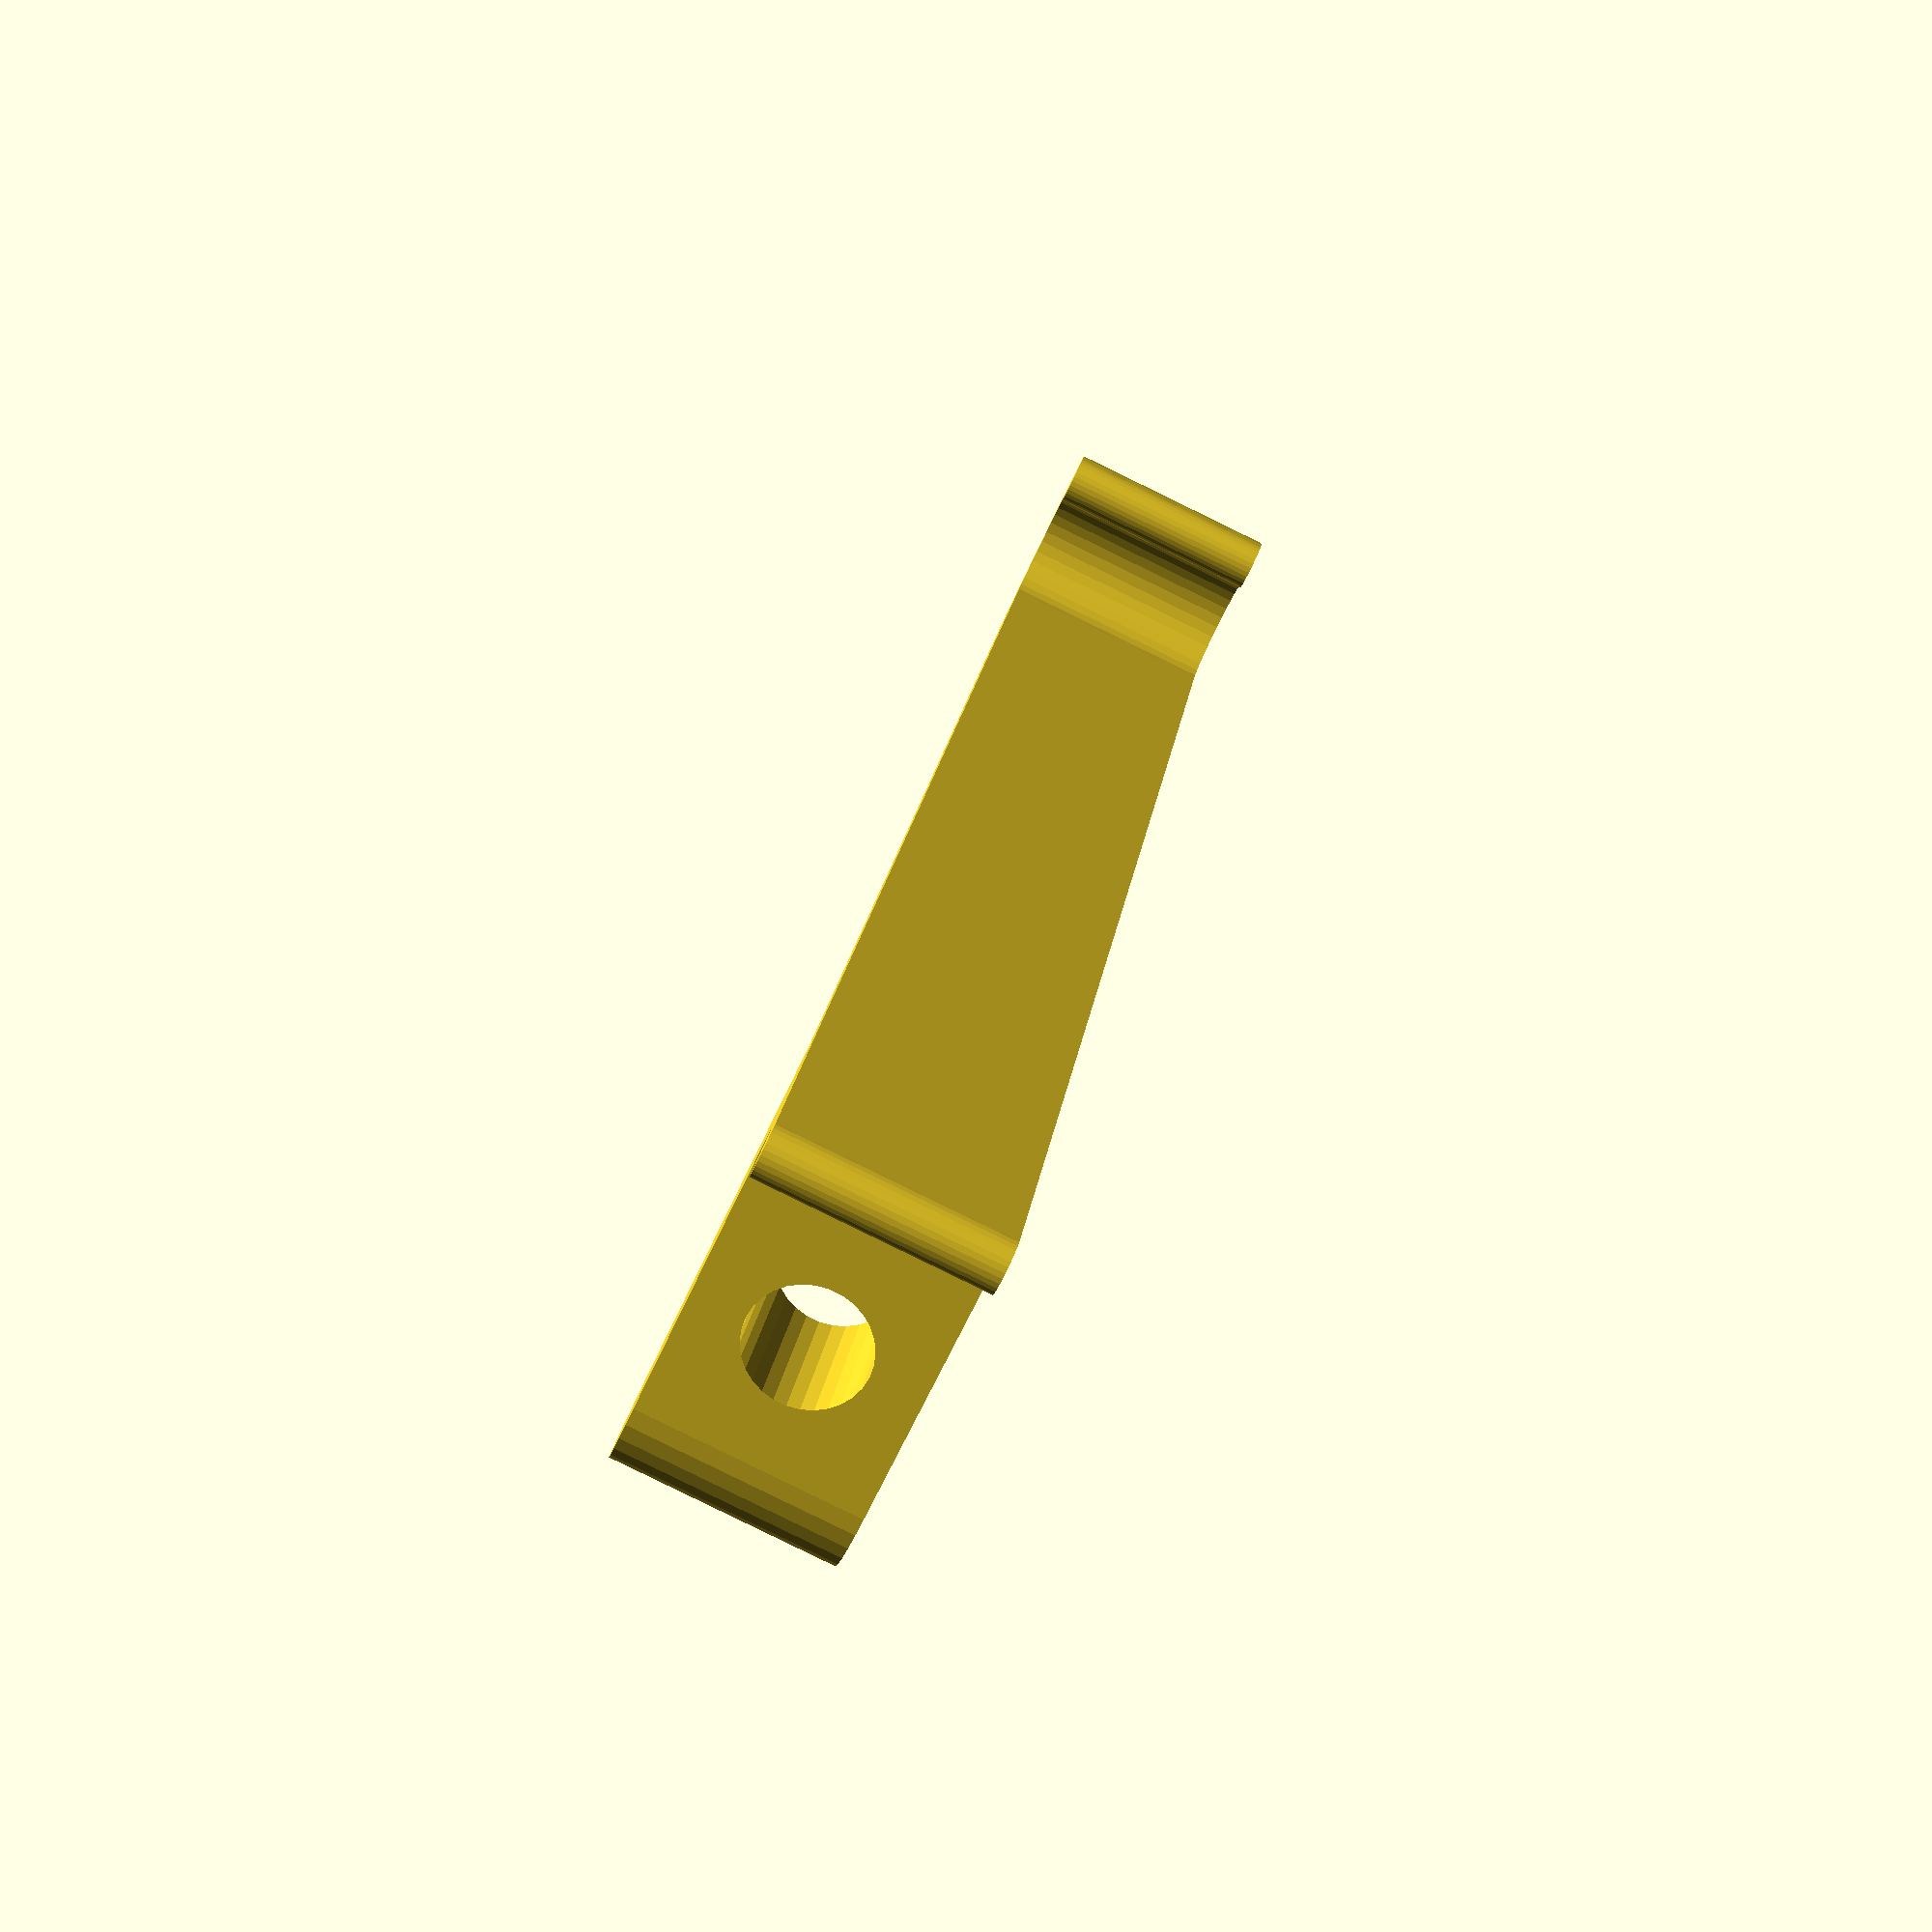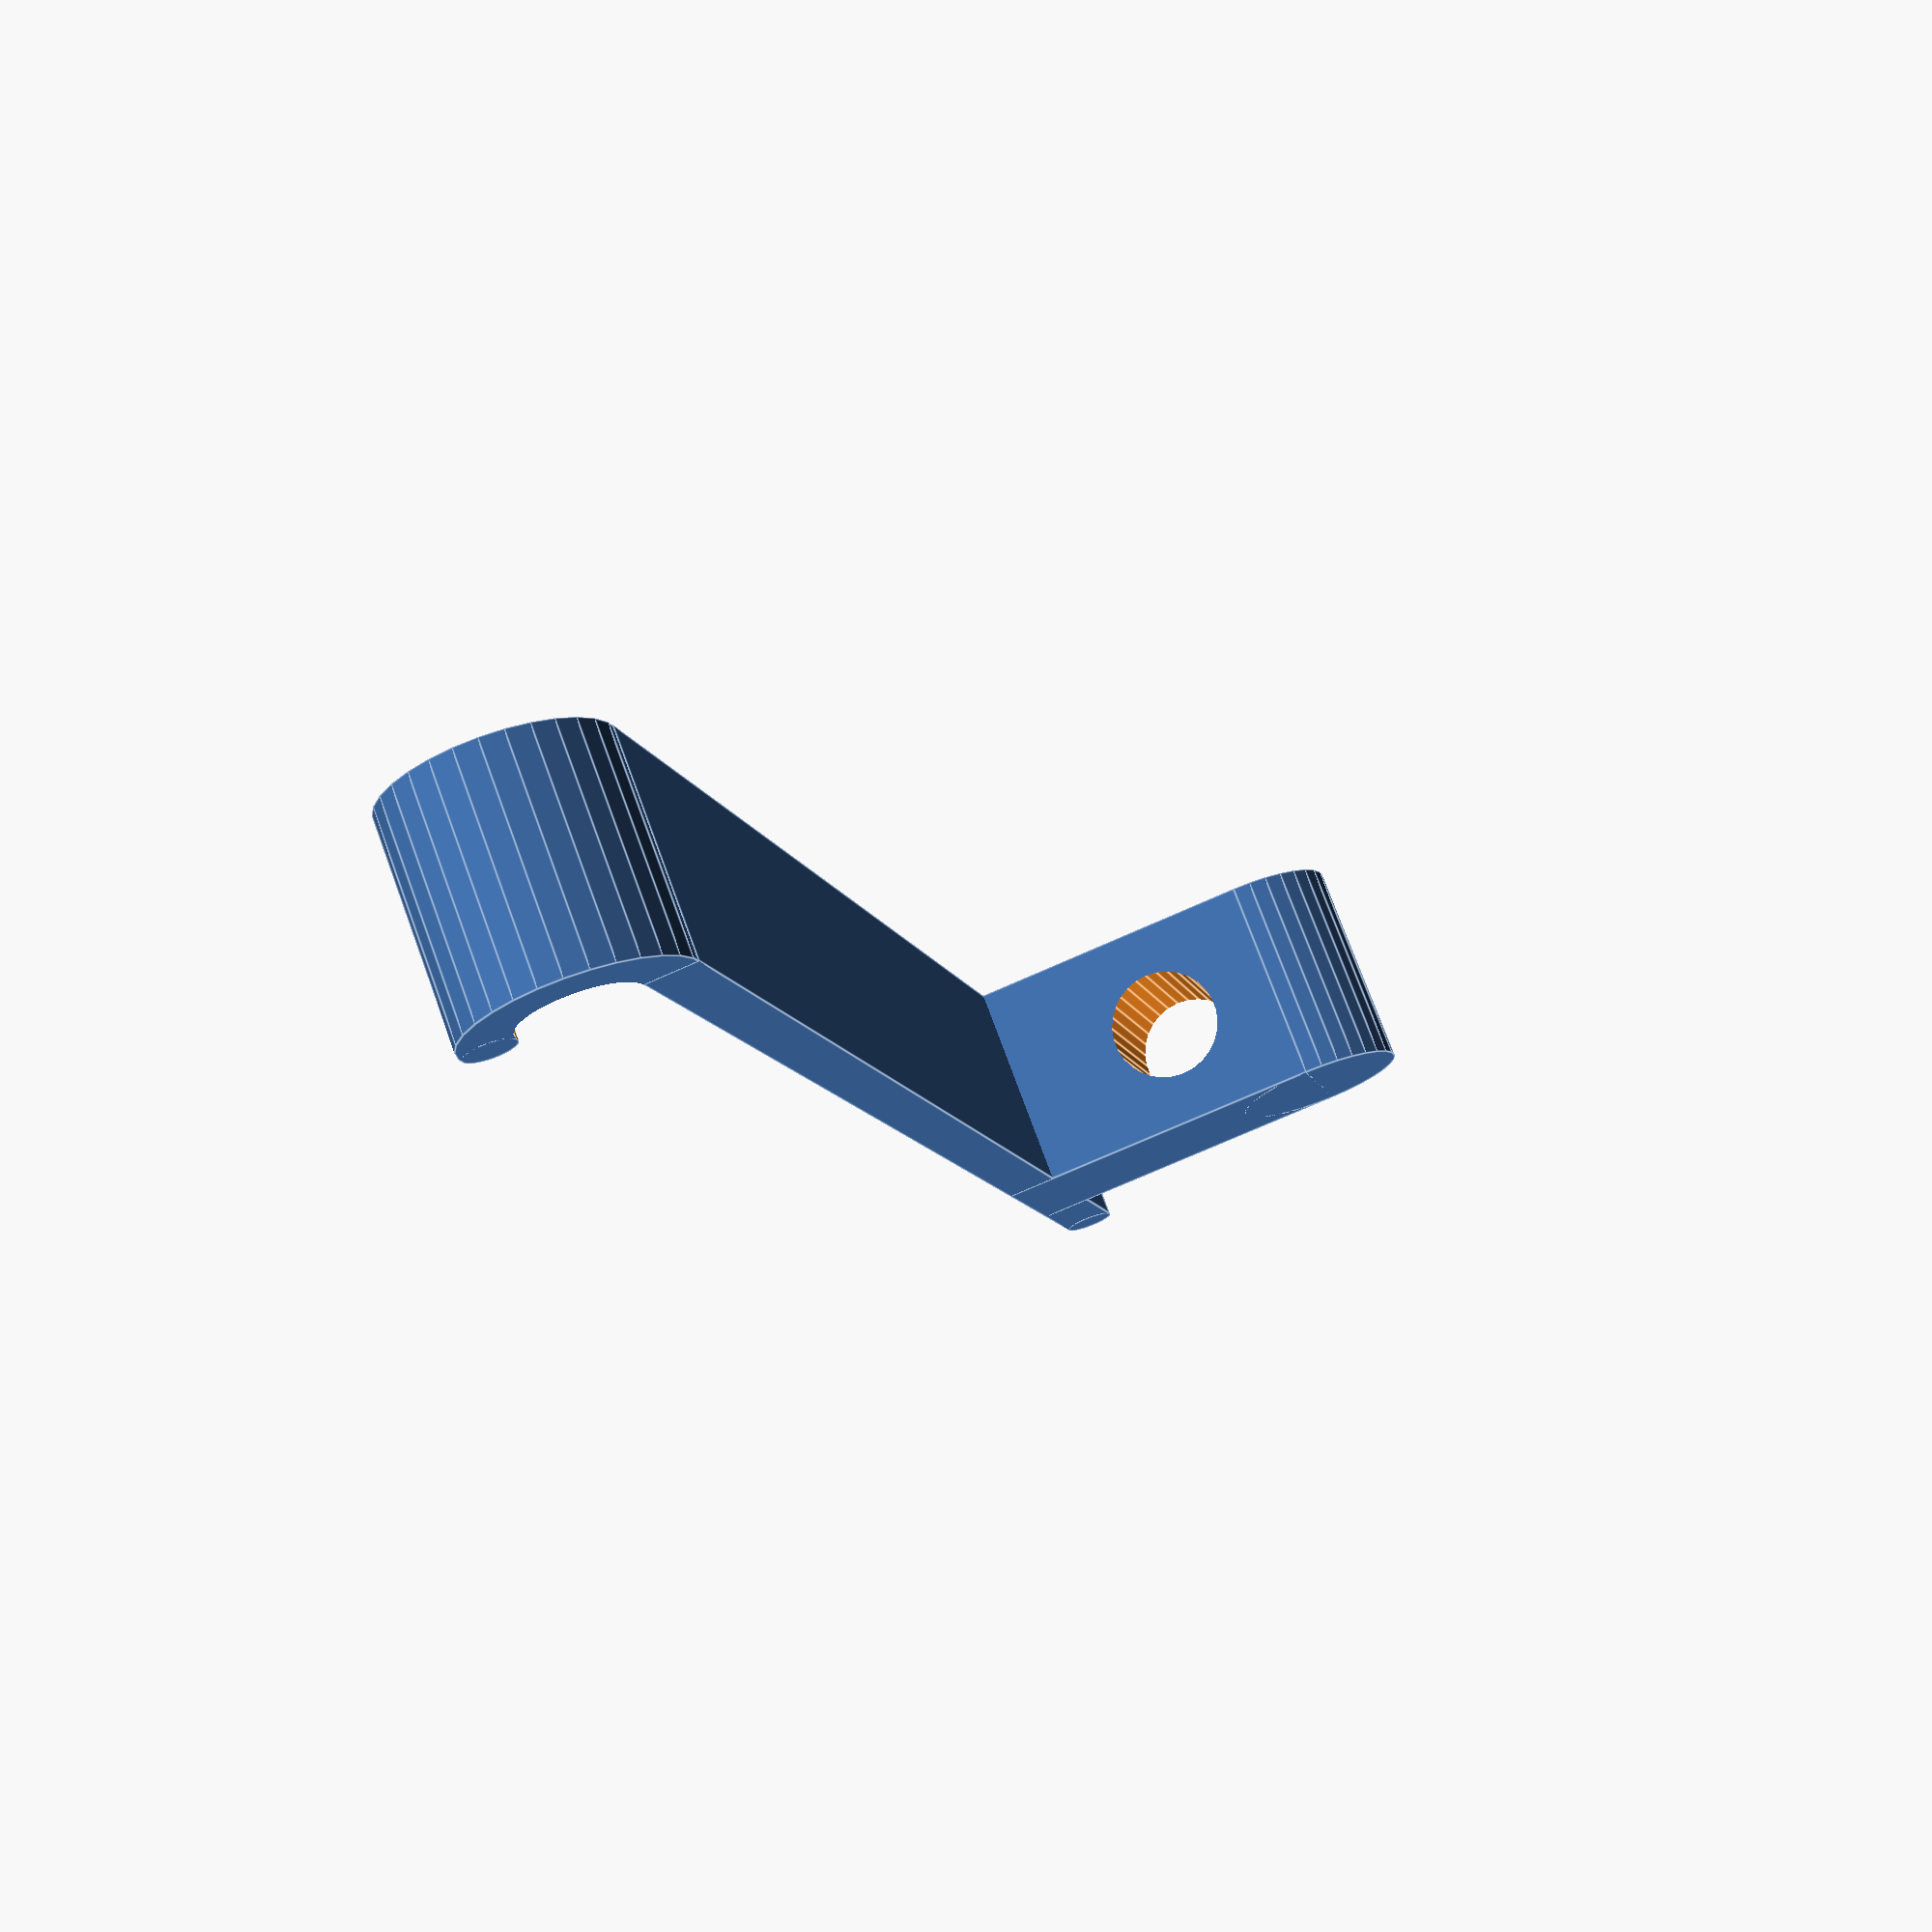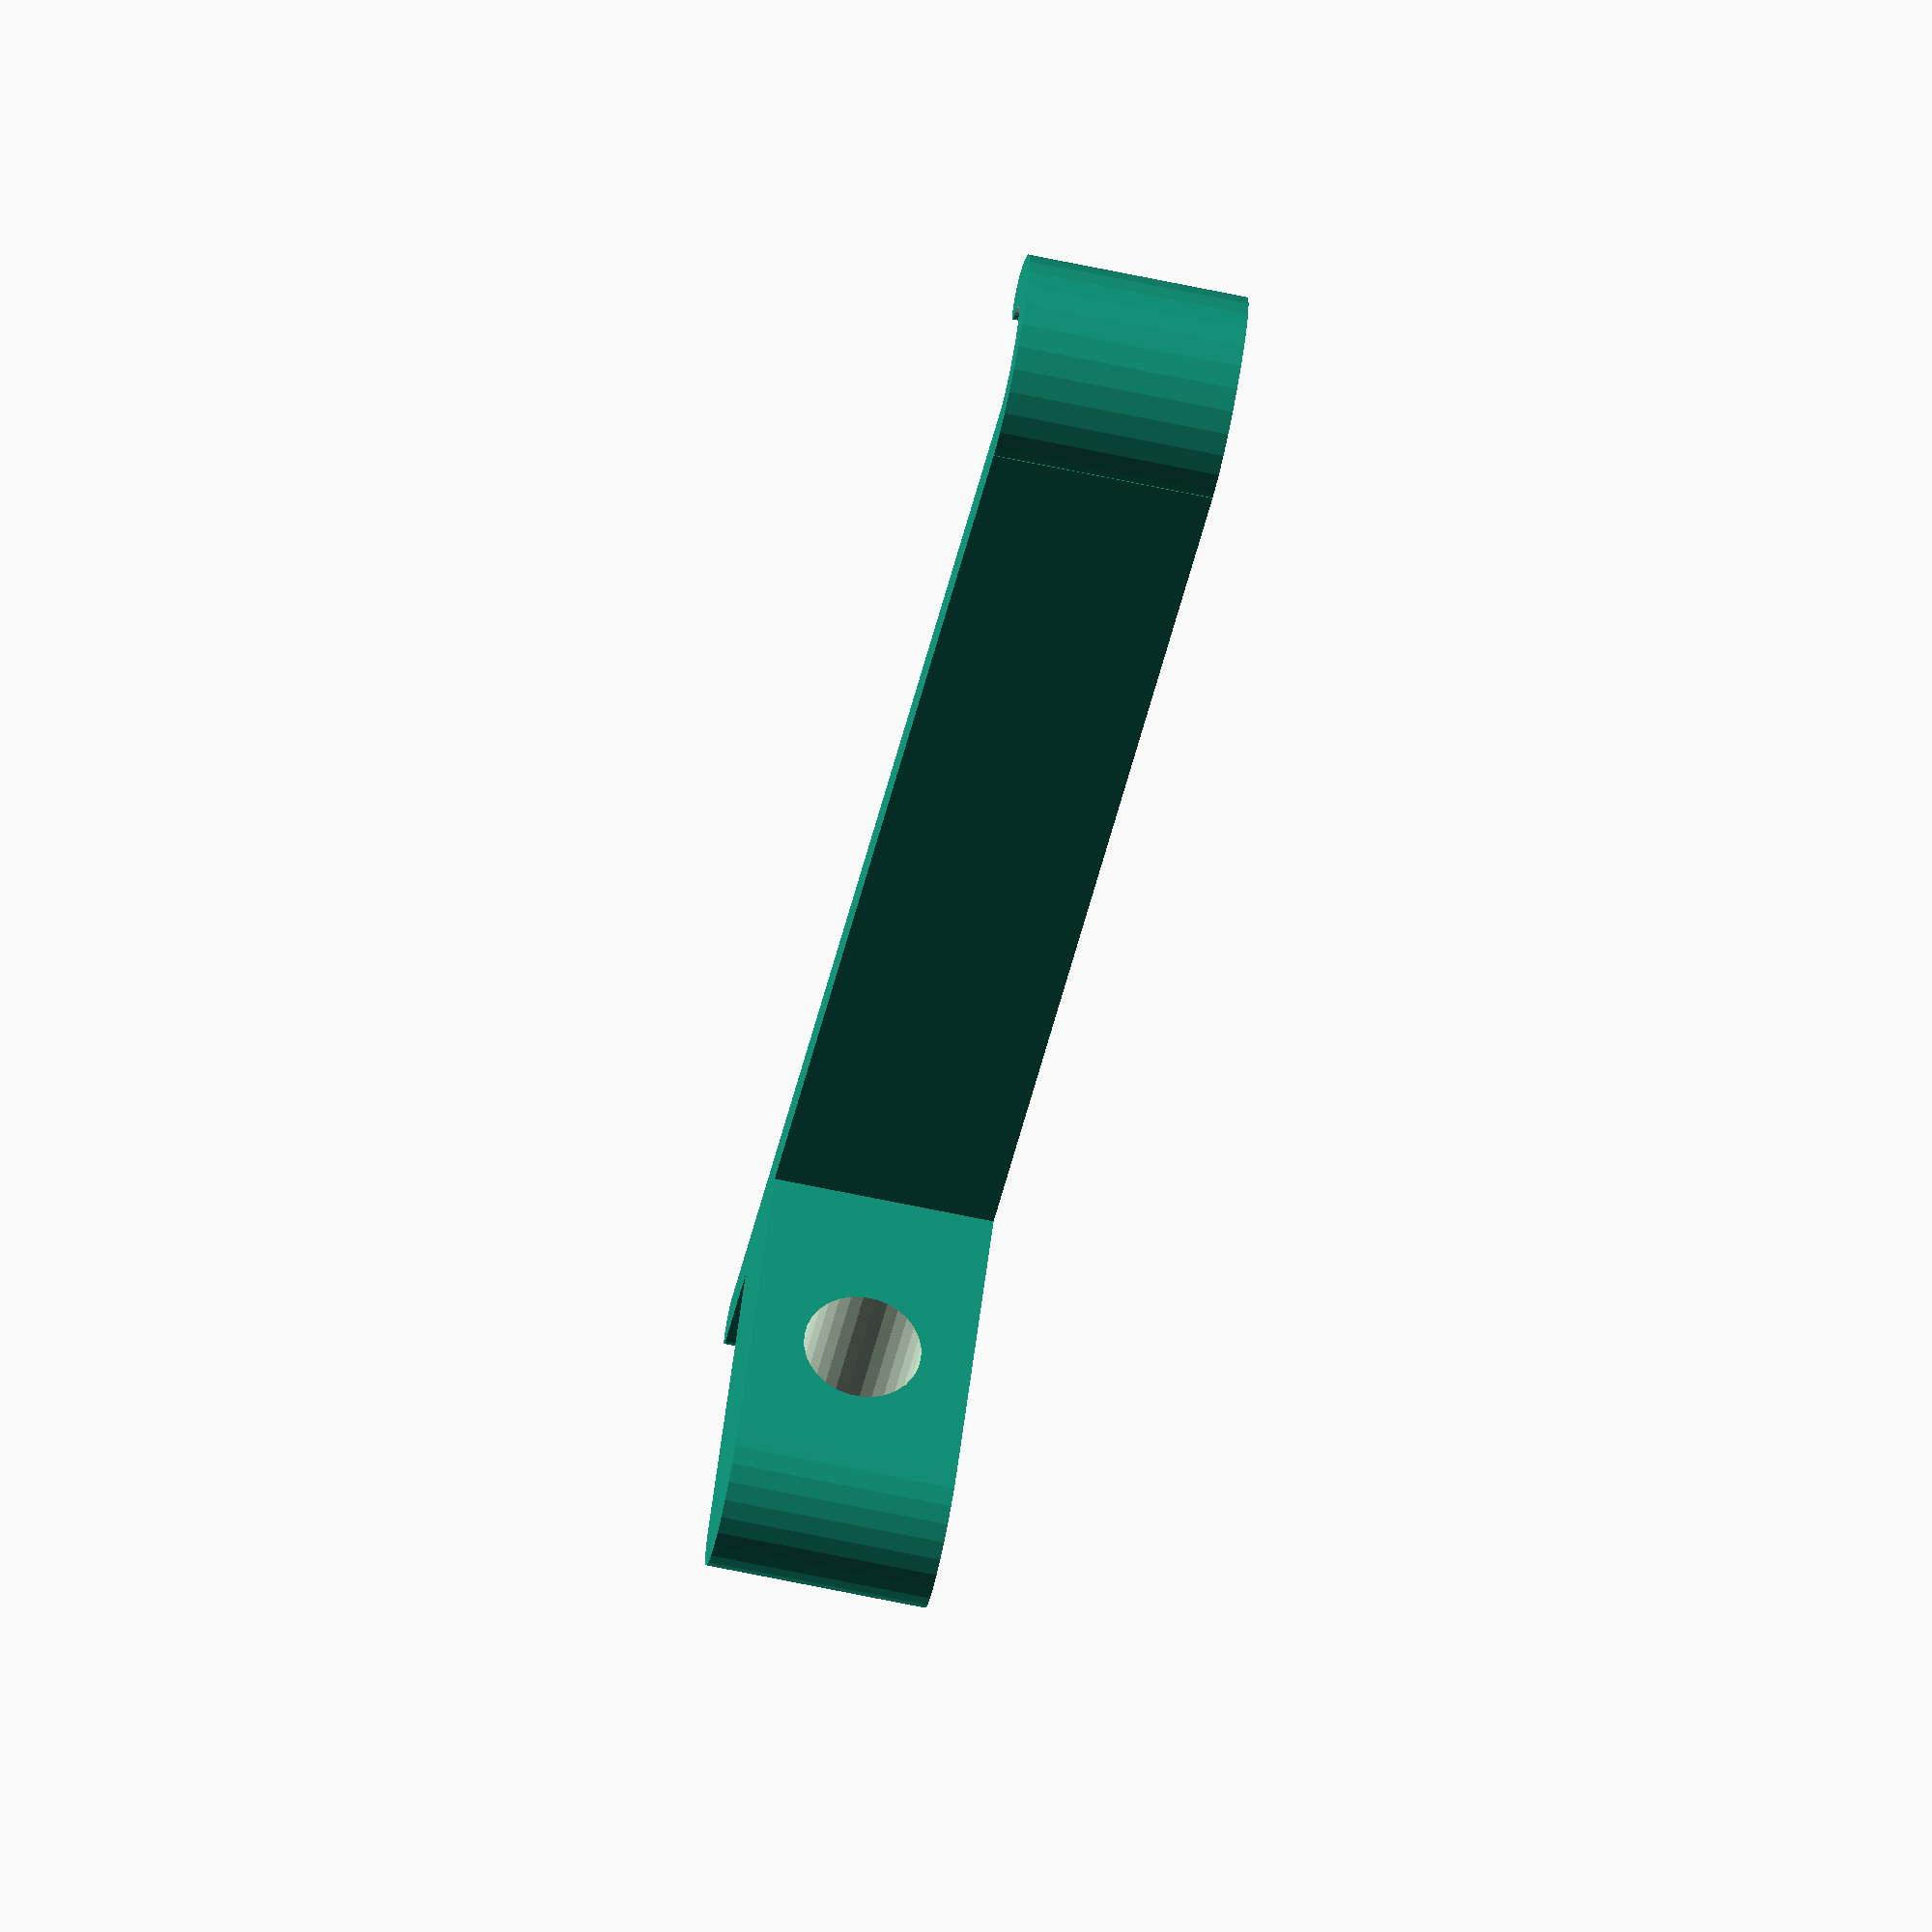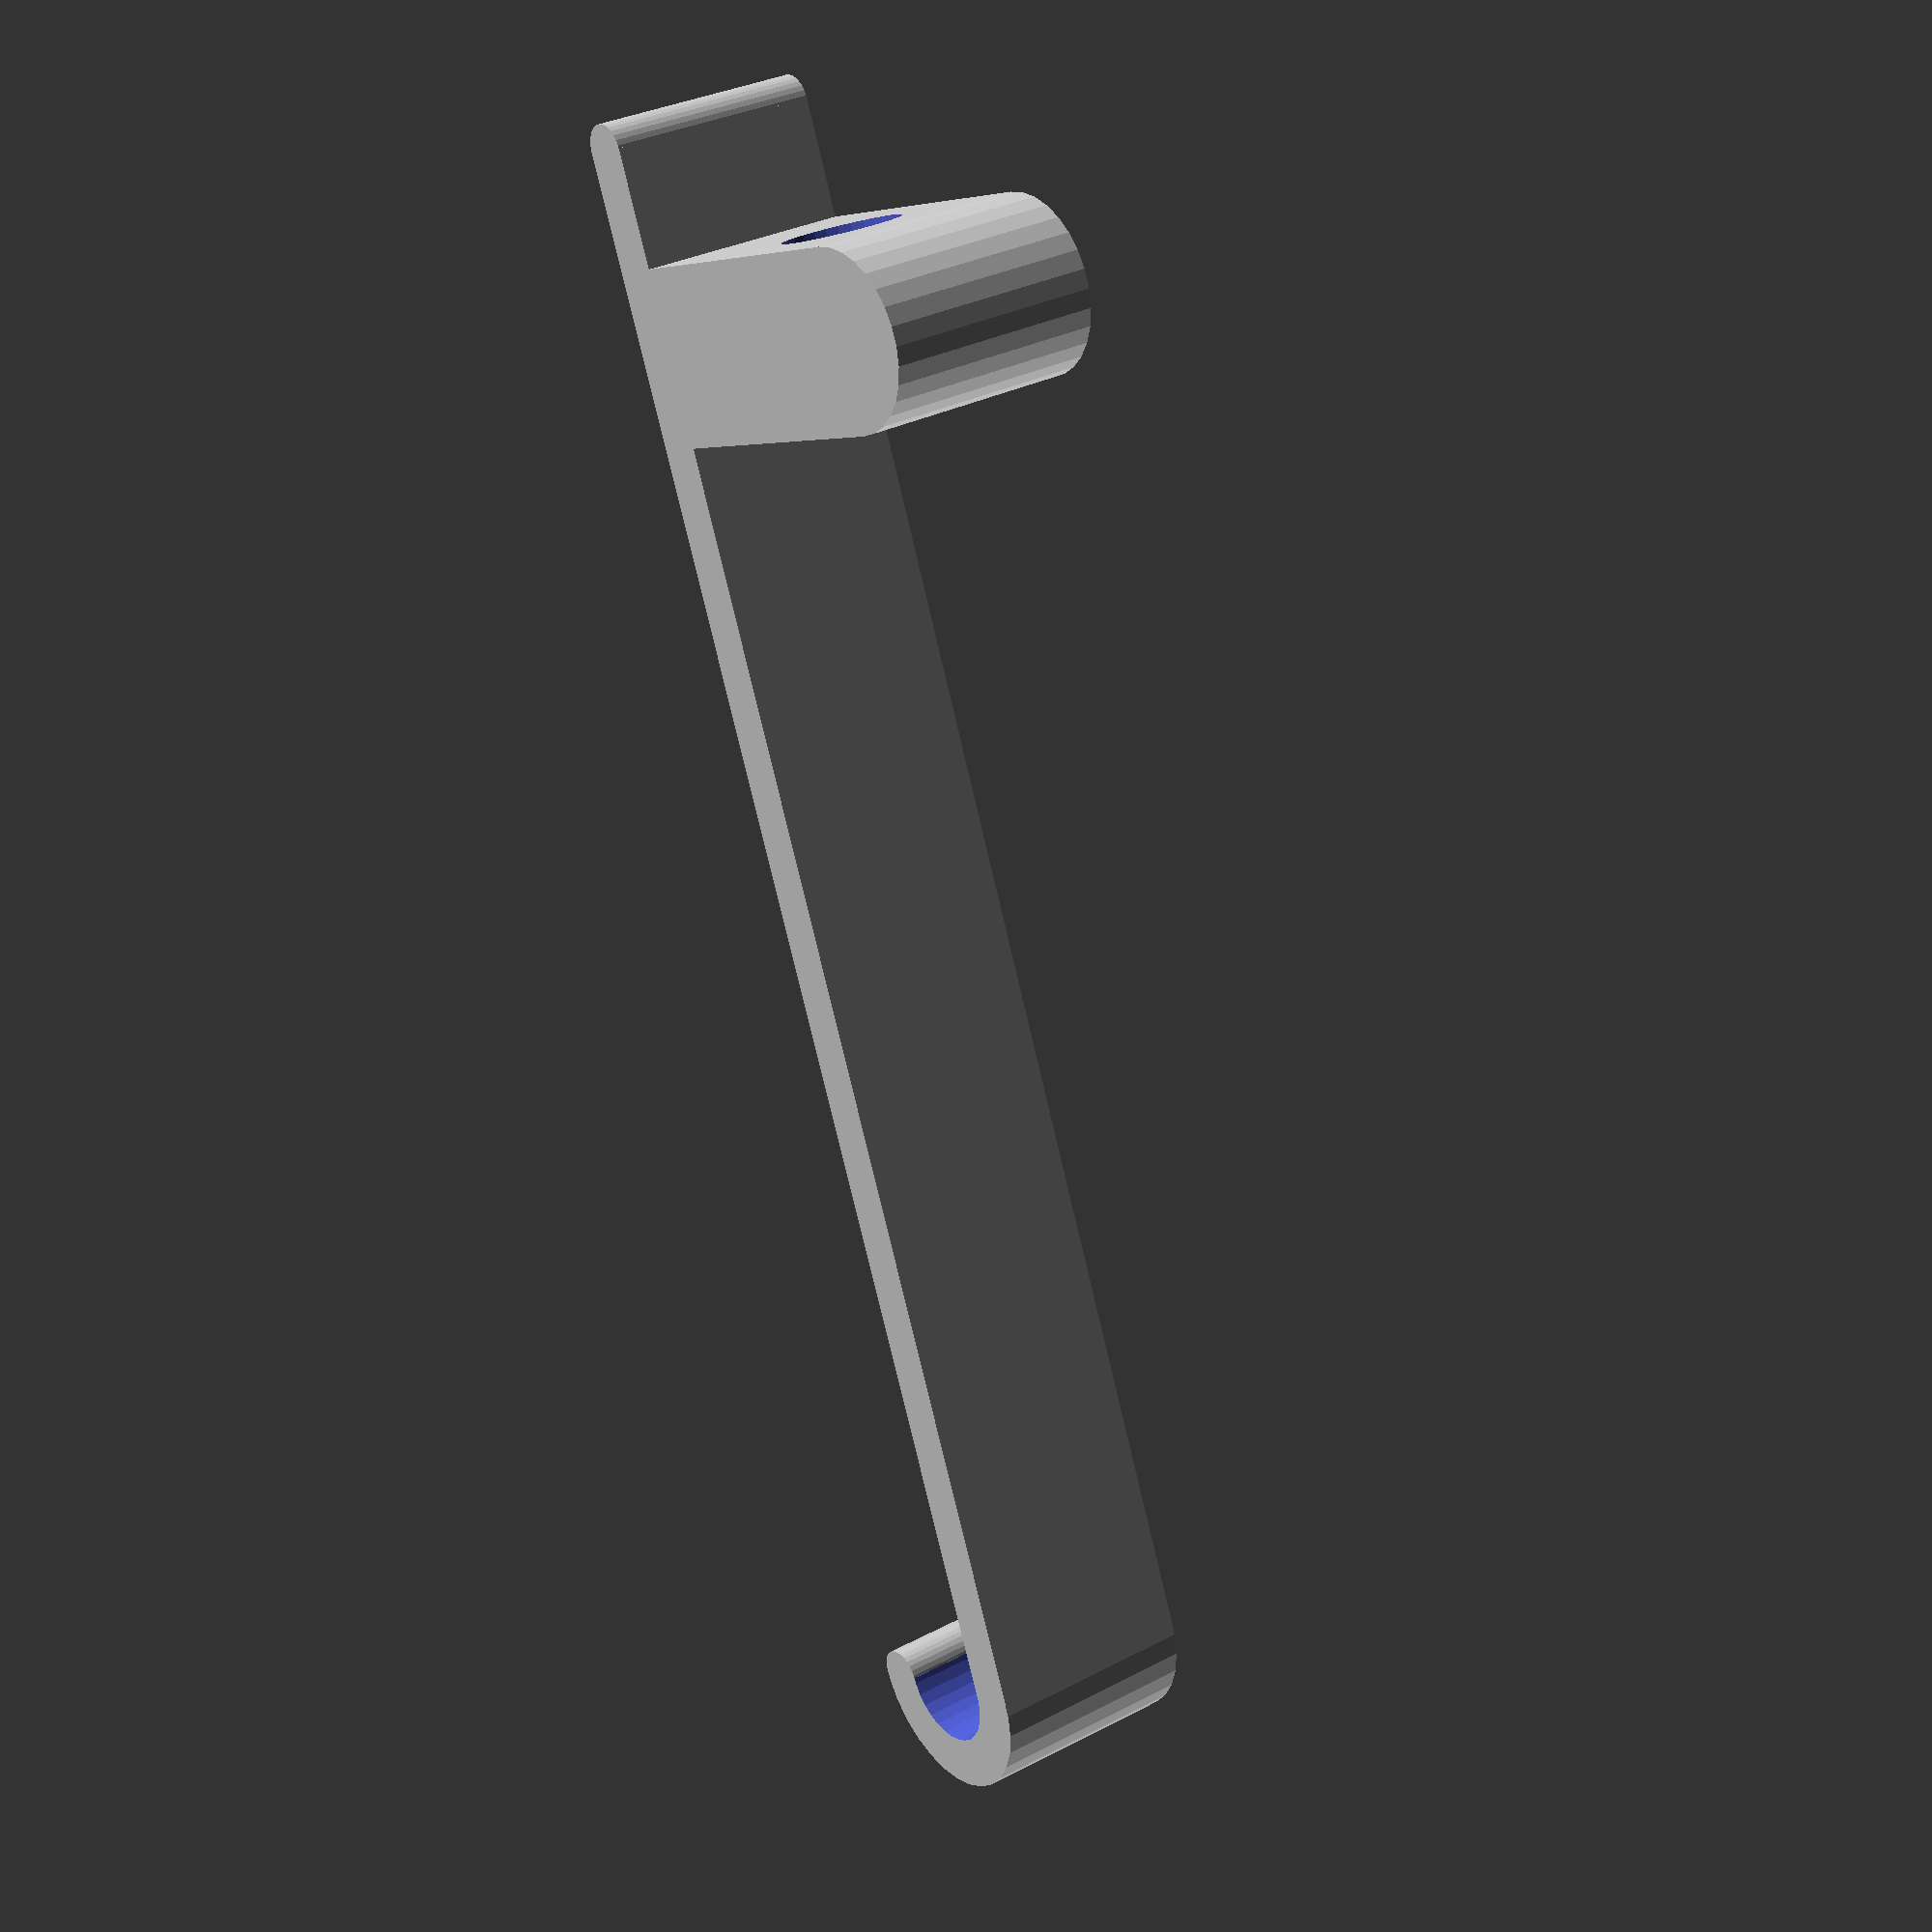
<openscad>
$fn = 30;

L = 90;

translate([0,-8/2,0]) difference() {
	union() {
		cylinder(d=15, h=15, center=true);
	}
	
	cylinder(d=8, h=100, center=true);
	translate([0,-50,-50]) cube([100, 100, 100]);
}

translate([0,0,-15/2]) cube([L+20, 3.5, 15]);

translate([0,-8-3.5/2,0]) cylinder(d=3.5, h=15, center=true);
translate([L+20,+3.5/2,0]) cylinder(d=3.5, h=15, center=true);

translate([L,0,0]) difference() {
	translate([12/2, 24/2, 0]) union() {
		cube([12, 24, 15], center=true);
		translate([0, 24/2,   0]) cylinder(d=12, h=15, center=true);
	}
	translate([0,3.5+8/2+8,0]) rotate([0,90,0]) cylinder(d=8, h=1000, center=true);
}


</openscad>
<views>
elev=265.8 azim=252.5 roll=296.0 proj=p view=solid
elev=105.8 azim=255.2 roll=200.1 proj=p view=edges
elev=70.1 azim=216.4 roll=78.3 proj=o view=solid
elev=329.3 azim=292.2 roll=232.6 proj=p view=solid
</views>
